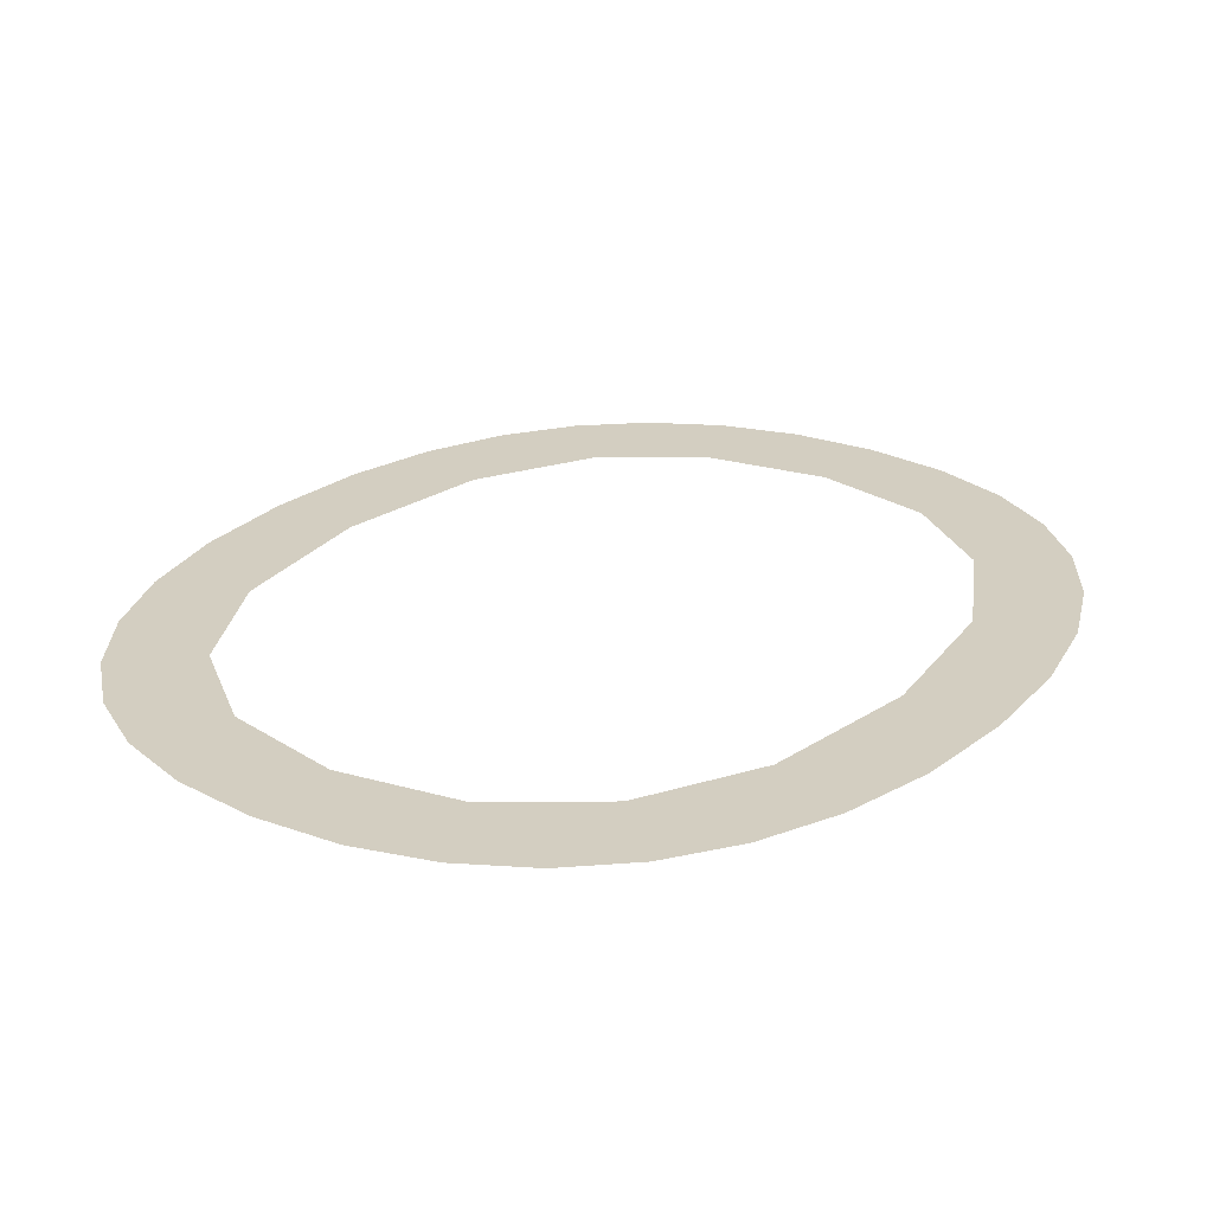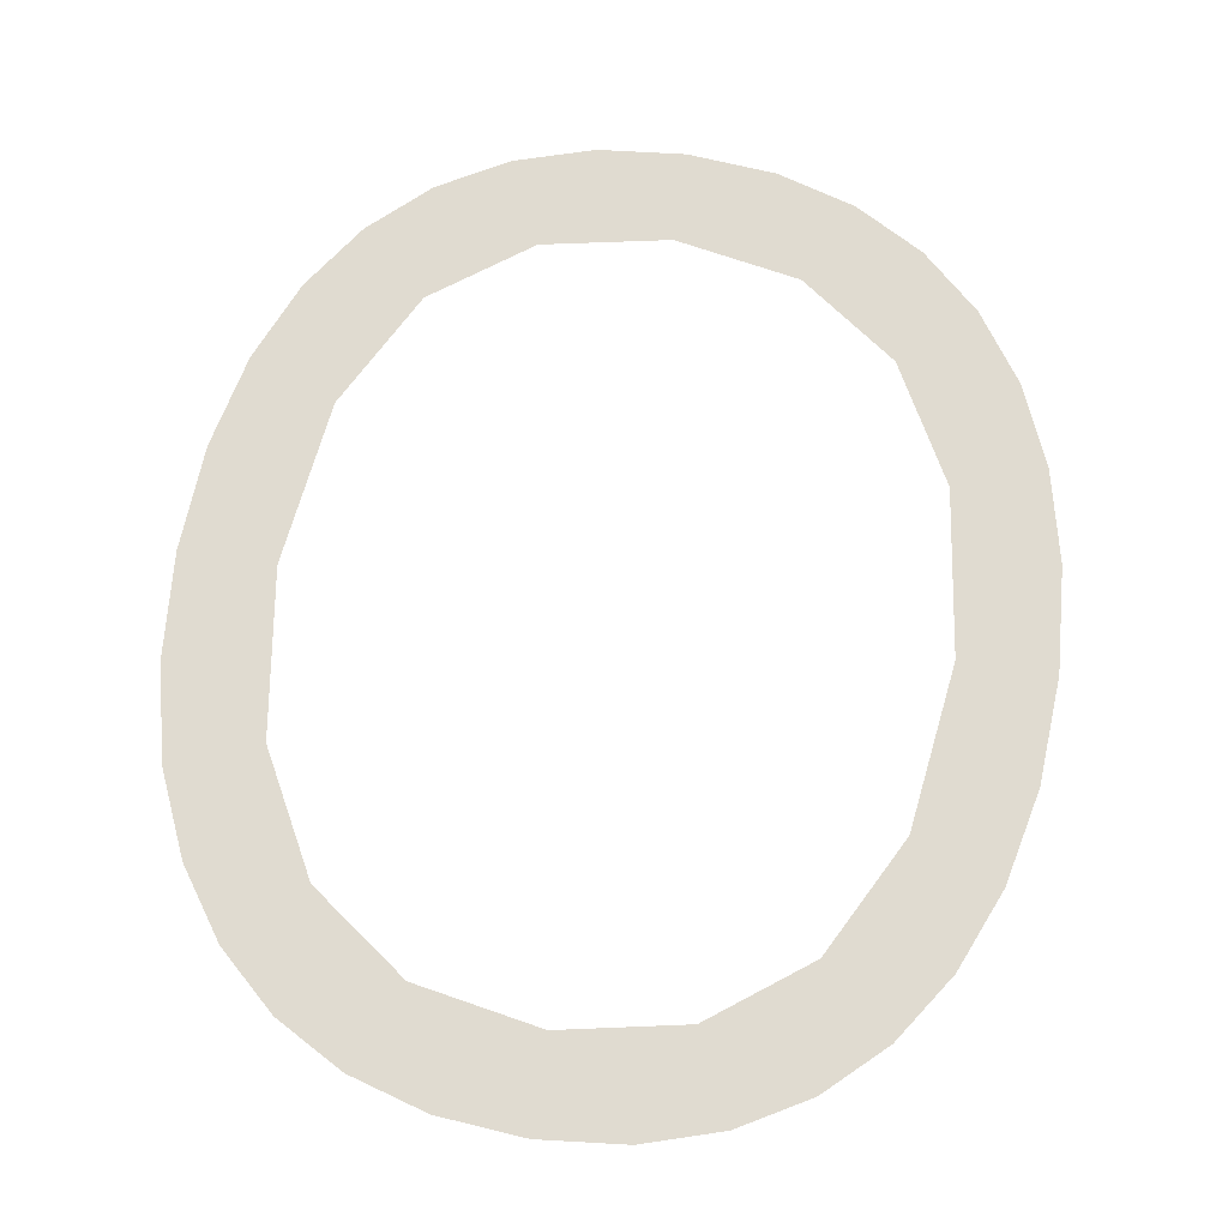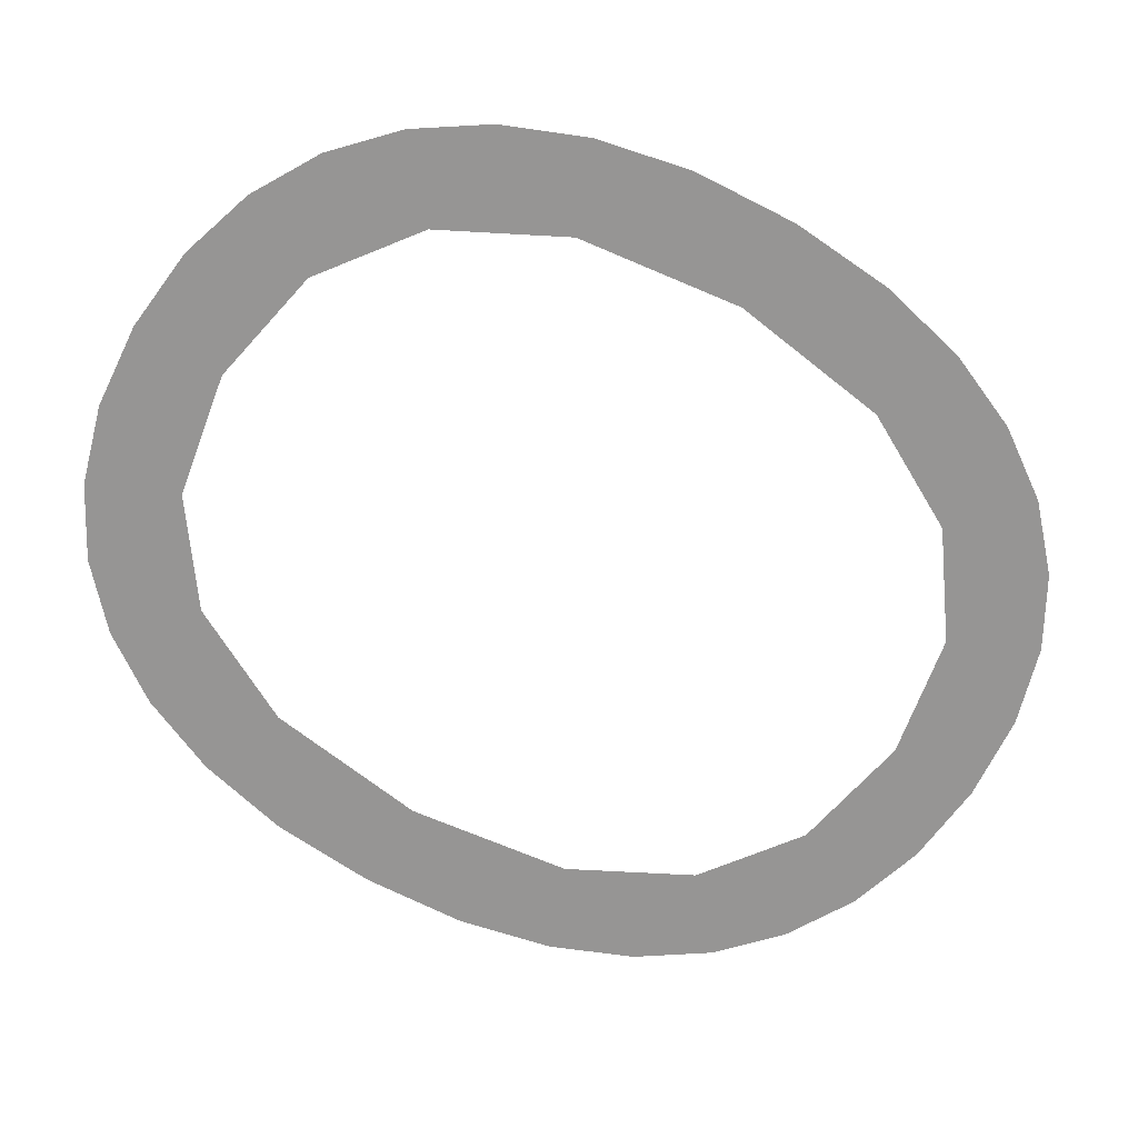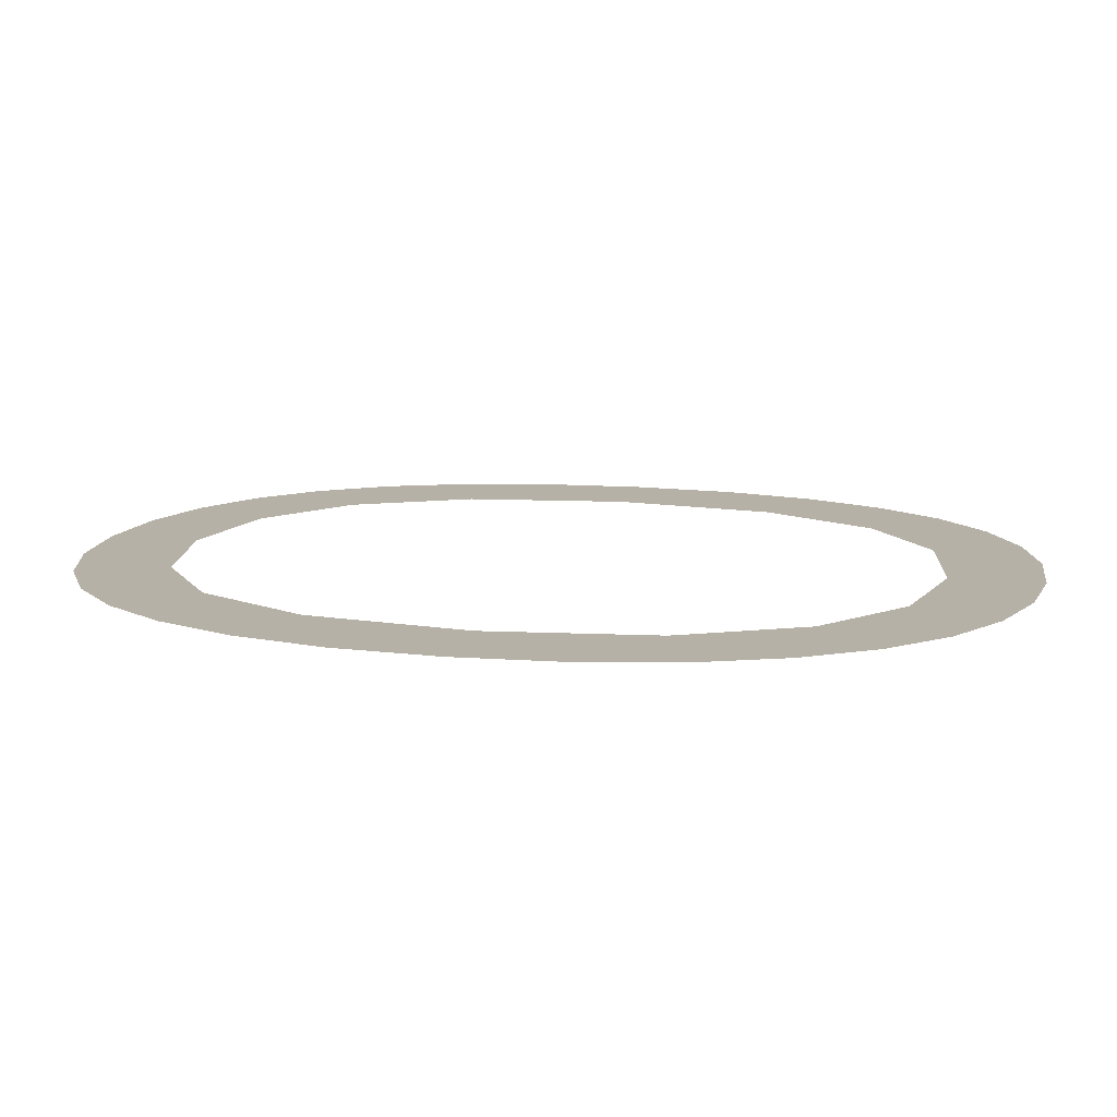
<metadata>
{"format":"obj","ext":"obj","renderer":"f3d","projection":"perspective","resolution":1024,"background":"white","views":[{"elev":25.1,"azim":35.7,"up":"+Y"},{"elev":70.1,"azim":8.5,"up":"+Y"},{"elev":-67.5,"azim":58.9,"up":"+Y"},{"elev":12.1,"azim":-76.6,"up":"+Y"}]}
</metadata>
<code>
o mesh16/mesh16-geometry#mesh16-geometry
v -0.5915 -0.1557 0.2687
v -0.5915 -0.1557 0.2718
v -0.5916 -0.1557 0.2702
v -0.5912 -0.1557 0.2673
v -0.5912 -0.1557 0.2732
v -0.5907 -0.1557 0.2661
v -0.5907 -0.1557 0.2744
v -0.59 -0.1557 0.2651
v -0.5903 -0.1557 0.2702
v -0.5899 -0.1557 0.2678
v -0.59 -0.1557 0.2754
v -0.5892 -0.1557 0.2643
v -0.5899 -0.1557 0.2727
v -0.589 -0.1557 0.266
v -0.5892 -0.1557 0.2762
v -0.5881 -0.1557 0.2637
v -0.589 -0.1557 0.2745
v -0.5876 -0.1557 0.265
v -0.5881 -0.1557 0.2768
v -0.587 -0.1557 0.2634
v -0.5876 -0.1557 0.2756
v -0.5857 -0.1557 0.2646
v -0.587 -0.1557 0.2772
v -0.5857 -0.1557 0.2633
v -0.5857 -0.1557 0.2759
v -0.5844 -0.1557 0.2634
v -0.5857 -0.1557 0.2773
v -0.5839 -0.1557 0.265
v -0.5839 -0.1557 0.2756
v -0.5832 -0.1557 0.2637
v -0.5844 -0.1557 0.2772
v -0.5824 -0.1557 0.266
v -0.5833 -0.1557 0.2768
v -0.5822 -0.1557 0.2643
v -0.5824 -0.1557 0.2745
v -0.5815 -0.1557 0.2678
v -0.5822 -0.1557 0.2762
v -0.5814 -0.1557 0.2651
v -0.5815 -0.1557 0.2727
v -0.5811 -0.1557 0.2702
v -0.5814 -0.1557 0.2754
v -0.5807 -0.1557 0.2661
v -0.5807 -0.1557 0.2744
v -0.5802 -0.1557 0.2732
v -0.5802 -0.1557 0.2673
v -0.5799 -0.1557 0.2718
v -0.5799 -0.1557 0.2687
v -0.5798 -0.1557 0.2702
f 1 2 3
f 2 1 4
f 3 2 1
f 4 1 2
f 2 4 5
f 5 4 2
f 5 4 6
f 6 4 5
f 5 6 7
f 7 6 5
f 7 6 8
f 8 6 7
f 7 8 9
f 9 8 7
f 9 8 10
f 10 8 9
f 9 11 7
f 7 11 9
f 10 8 12
f 12 8 10
f 11 9 13
f 13 9 11
f 10 12 14
f 14 12 10
f 11 13 15
f 15 13 11
f 14 12 16
f 16 12 14
f 15 13 17
f 17 13 15
f 14 16 18
f 18 16 14
f 15 17 19
f 19 17 15
f 18 16 20
f 20 16 18
f 19 17 21
f 21 17 19
f 18 20 22
f 22 20 18
f 19 21 23
f 23 21 19
f 22 20 24
f 24 20 22
f 23 21 25
f 25 21 23
f 22 24 26
f 26 24 22
f 23 25 27
f 27 25 23
f 22 26 28
f 28 26 22
f 27 25 29
f 29 25 27
f 28 26 30
f 30 26 28
f 27 29 31
f 31 29 27
f 28 30 32
f 32 30 28
f 31 29 33
f 33 29 31
f 32 30 34
f 34 30 32
f 33 29 35
f 35 29 33
f 32 34 36
f 36 34 32
f 33 35 37
f 37 35 33
f 36 34 38
f 38 34 36
f 37 35 39
f 39 35 37
f 36 38 40
f 40 38 36
f 37 39 41
f 41 39 37
f 40 38 42
f 42 38 40
f 41 39 40
f 40 39 41
f 40 42 43
f 43 42 40
f 41 40 43
f 43 40 41
f 43 42 44
f 44 42 43
f 44 42 45
f 45 42 44
f 44 45 46
f 46 45 44
f 46 45 47
f 47 45 46
f 46 47 48
f 48 47 46

</code>
